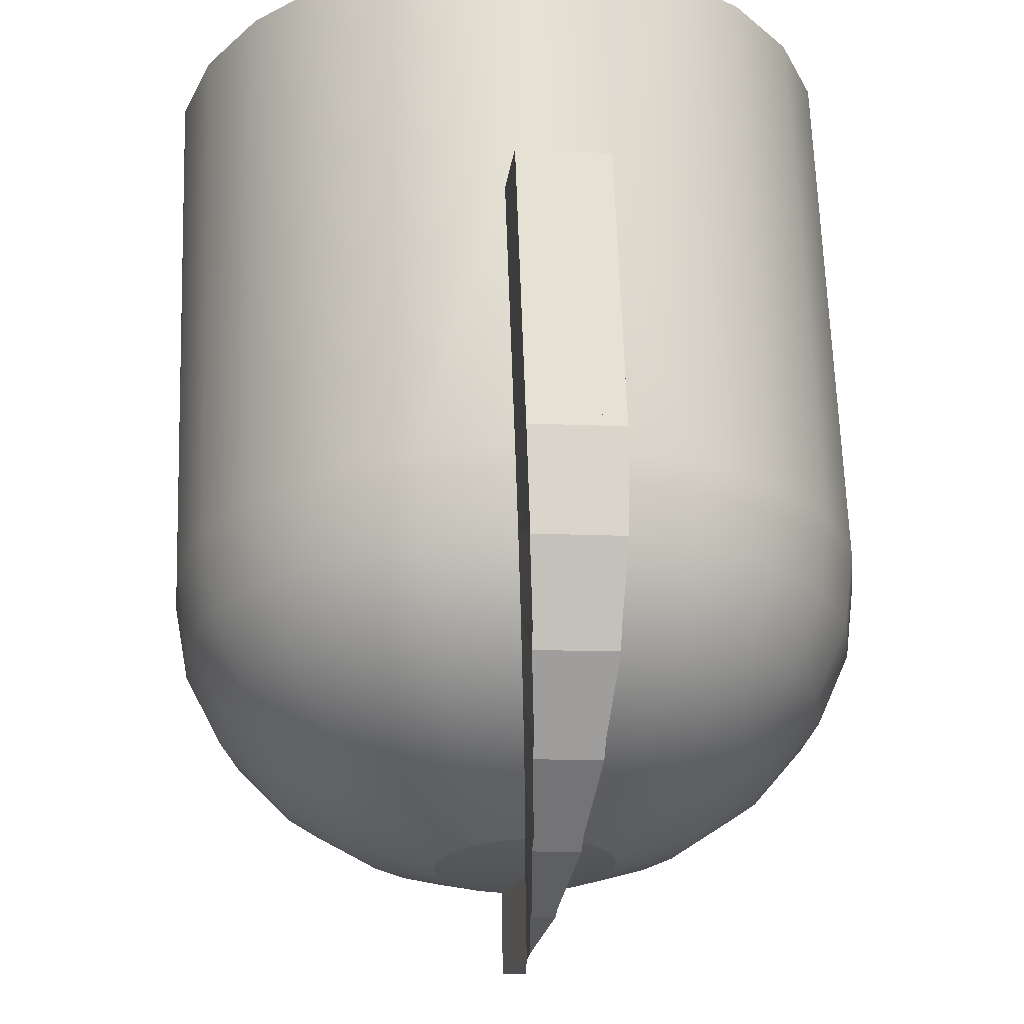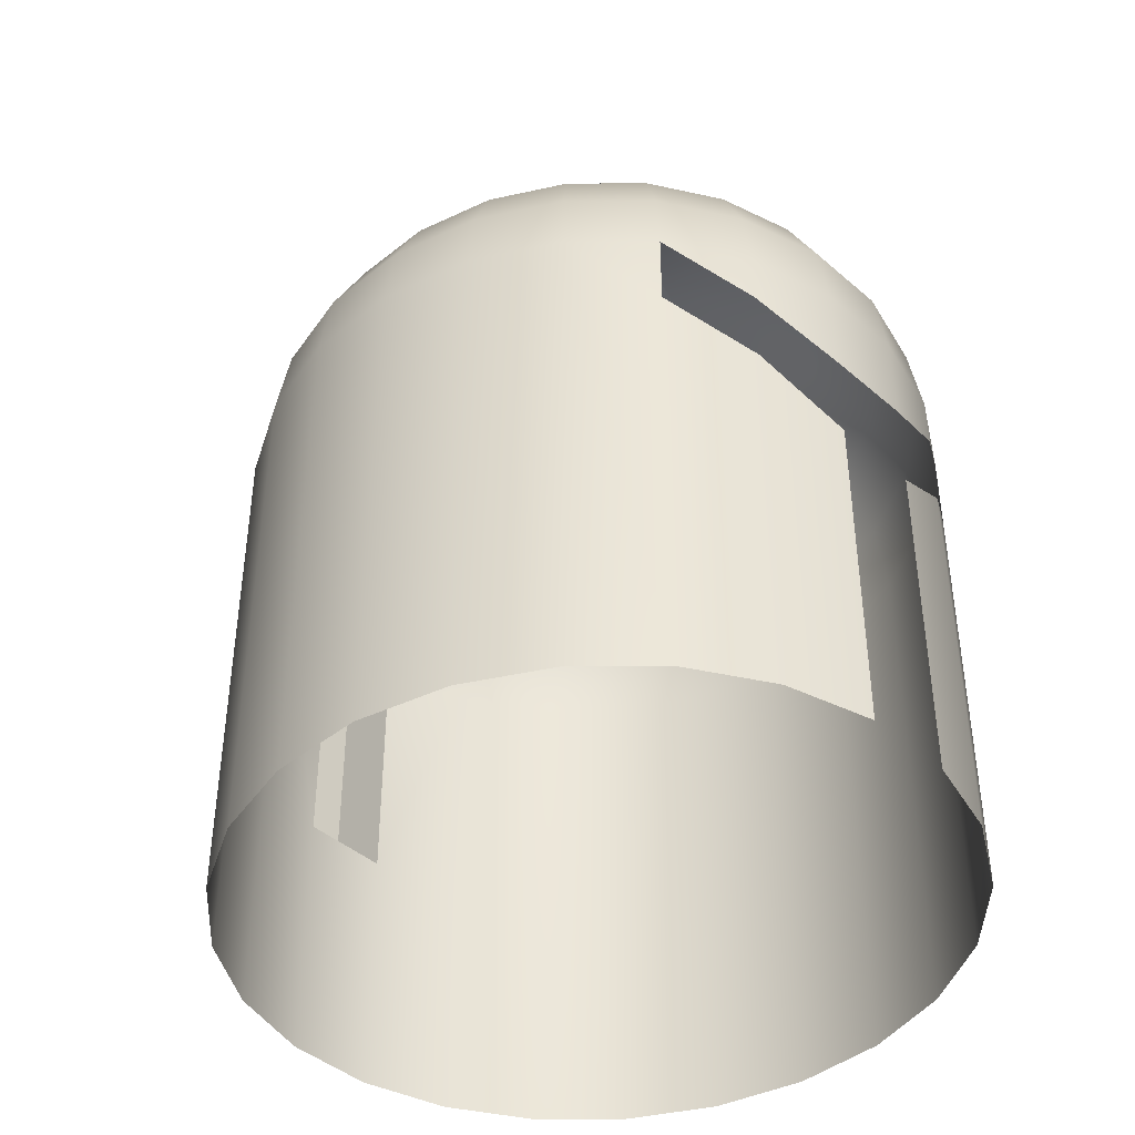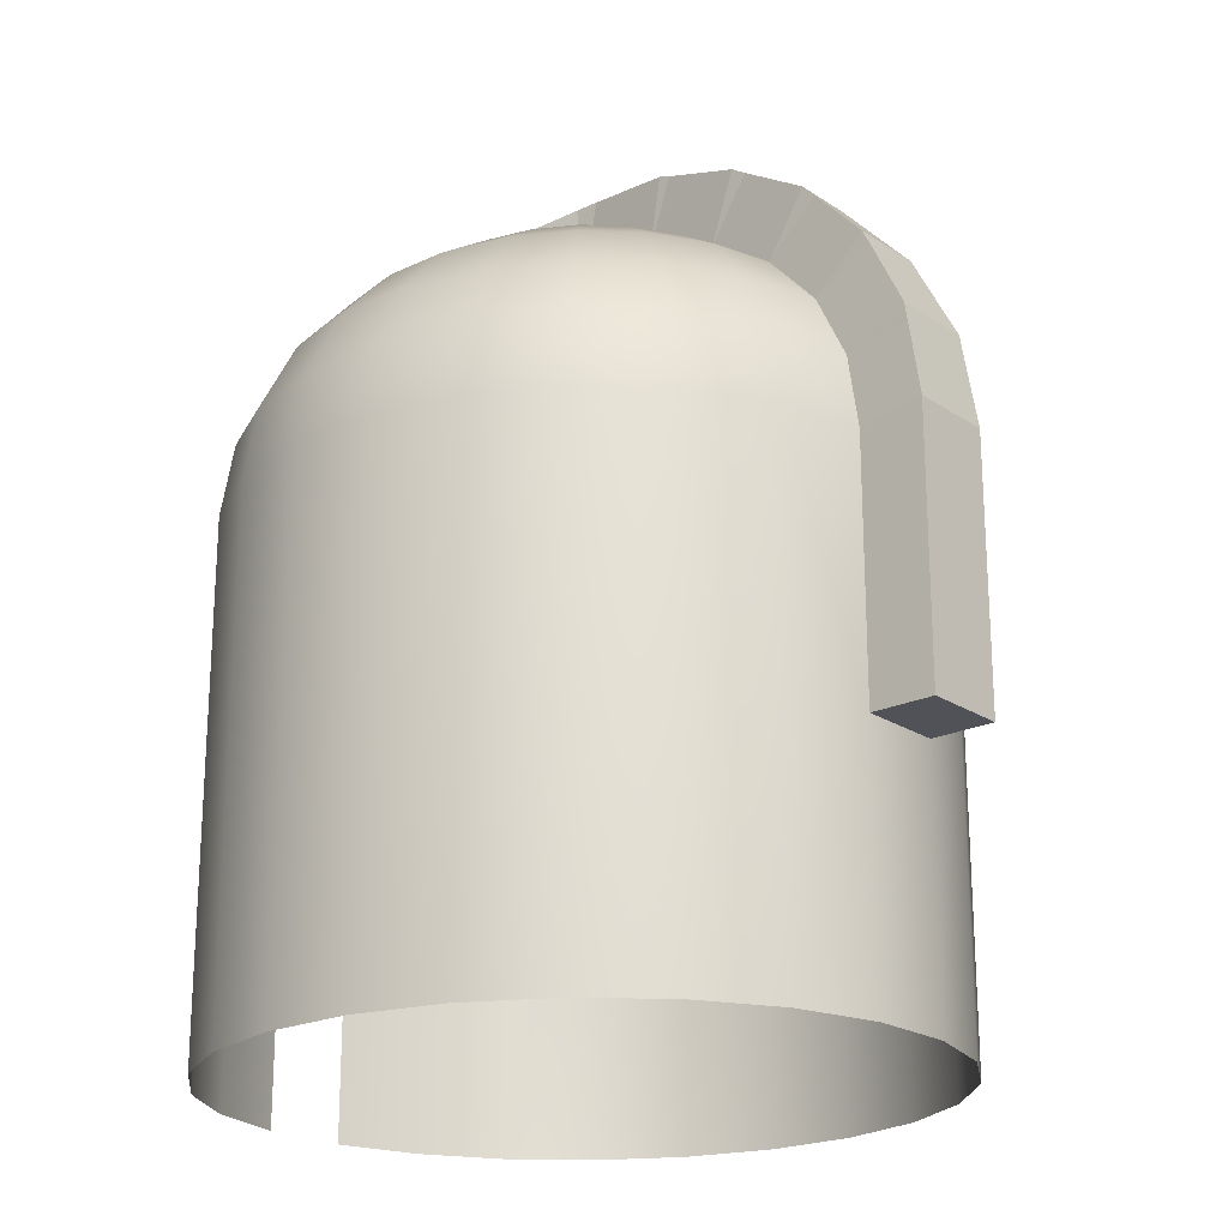
<metadata>
{"format":"obj","ext":"obj","renderer":"f3d","projection":"perspective","resolution":1024,"background":"white","views":[{"elev":66.1,"azim":178.0,"up":"+Z"},{"elev":-43.1,"azim":126.4,"up":"+Y"},{"elev":-21.4,"azim":-57.2,"up":"+Y"}]}
</metadata>
<code>
v 0.04728 0.103 -0.1918
v 0.06394 0.1367 -0.1266
v 0.08969 0.103 -0.1734
v 0.03395 0.1367 -0.1396
v 0.08969 0.1367 -0.1059
v 0.05751 0.05916 -0.2318
v 0.001767 0.103 -0.1981
v 0.03395 0.1578 -0.07211
v 0.1261 0.103 -0.1441
v 0.04728 0.1578 -0.06138
v 0.1095 0.05916 -0.2093
v 0.001767 0.1367 -0.1441
v 0.01843 0.1578 -0.07885
v 0.1095 0.1367 -0.07885
v 0.05751 0.1578 -0.0474
v 0.1219 0.008071 -0.2318
v 0.001767 0.05916 -0.2395
v -0.04375 0.103 -0.1918
v 0.001767 0.1651 -0.01365
v 0.03395 0.1578 0.04481
v 0.04728 0.1578 0.03408
v 0.1541 0.103 -0.1059
v 0.1541 0.05916 -0.1734
v 0.05751 0.1578 0.0201
v 0.06394 0.008071 -0.257
v 0.1716 0.008071 -0.1918
v -0.05398 0.05916 -0.2318
v -0.03042 0.1367 -0.1396
v 0.001767 0.1578 -0.08115
v 0.002932 0.2223 -0.02293
v 0.01843 0.1578 0.05155
v 0.1219 0.1367 -0.0474
v 0.06394 0.1578 -0.03112
v 0.06394 0.1578 0.003821
v 0.1261 -0.04675 -0.2395
v 0.1776 -0.04675 -0.1981
v 0.001767 0.008071 -0.2656
v -0.06041 0.008071 -0.257
v -0.06041 0.1367 -0.1266
v -0.08616 0.103 -0.1734
v 0.002932 0.2151 -0.09043
v 0.01959 0.2151 -0.08813
v 0.000602 0.2223 -0.004368
v 0.06394 0.1367 0.09928
v 0.03395 0.1367 0.1123
v 0.08969 0.1367 0.07856
v 0.1716 0.103 -0.06138
v 0.1883 0.05916 -0.1266
v 0.2098 0.008071 -0.1396
v 0.06613 0.1578 -0.01365
v 0.1095 0.1367 0.05155
v 0.06613 -0.04675 -0.2656
v 0.2171 -0.04675 -0.1441
v -0.1059 0.05916 -0.2093
v -0.03042 0.1578 -0.07211
v -0.01489 0.1578 -0.07885
v 0.001767 0.1578 0.05385
v -0.01489 0.1578 0.05155
v 0.001767 0.1367 0.1168
v 0.1261 0.1367 -0.01365
v 0.2098 0.05916 -0.07211
v 0.1219 0.1367 0.0201
v 0.1261 -0.08526 -0.2395
v 0.1776 -0.1045 -0.1981
v 0.001767 -0.04675 -0.2745
v -0.1183 0.008071 -0.2318
v -0.08616 0.1367 -0.1059
v -0.04375 0.1578 -0.06138
v -0.1226 0.103 -0.1441
v 0.000602 0.2151 0.06313
v -0.01606 0.2151 0.06083
v -0.03042 0.1578 0.04481
v 0.08969 0.103 0.1461
v 0.04728 0.103 0.1645
v 0.001767 0.103 0.1708
v 0.1261 0.103 0.1168
v 0.1776 0.103 -0.01365
v 0.2171 0.05916 -0.01365
v 0.2338 0.008071 -0.07885
v 0.242 -0.04675 -0.08115
v 0.1541 0.103 0.07856
v 0.06613 -0.1141 -0.2656
v 0.1776 -0.2393 -0.1981
v -0.0626 -0.04675 -0.2656
v -0.1505 0.05916 -0.1734
v -0.00075 0.212 0.07208
v -0.03042 0.1367 0.1123
v -0.04375 0.1578 0.03408
v -0.002287 0.1838 0.1461
v 0.1716 0.103 0.03408
v 0.242 0.008071 -0.01365
v 0.2171 -0.4319 -0.1441
v 0.1776 -0.4319 -0.1981
v 0.1261 -0.143 -0.2395
v 0.001767 -0.1141 -0.2745
v -0.0626 -0.08526 -0.2656
v -0.1226 -0.04675 -0.2395
v -0.1681 0.008071 -0.1918
v -0.1059 0.1367 -0.07885
v -0.05398 0.1578 -0.0474
v -0.01741 0.212 0.06978
v -0.1505 0.103 -0.1059
v -0.00075 0.1909 0.135
v -0.06041 0.1367 0.09928
v -0.05398 0.1578 0.0201
v 0.1095 0.05916 0.182
v 0.05751 0.05916 0.2045
v 0.001767 0.05916 0.2122
v -0.002287 0.1501 0.2001
v -0.03447 0.1838 0.1417
v 0.1541 0.05916 0.1461
v 0.2098 0.05916 0.04481
v 0.2505 -0.04675 -0.01365
v 0.242 -0.4319 -0.08115
v 0.1261 -0.2393 -0.2395
v -0.2063 0.008071 -0.1396
v -0.06041 0.1578 -0.03112
v -0.1848 0.05916 -0.1266
v -0.03293 0.1909 0.1305
v -0.04375 0.103 0.1645
v -0.08616 0.1367 0.07856
v -0.06041 0.1578 0.003821
v -0.003609 0.1398 0.2097
v -0.0478 0.1501 0.1938
v 0.1883 0.05916 0.09928
v 0.2338 0.008071 0.05155
v 0.1261 -0.4319 -0.2395
v 0.06613 -0.1815 -0.2656
v -0.1741 -0.04675 -0.1981
v -0.2136 -0.04675 -0.1441
v -0.1183 0.1367 -0.0474
v -0.0626 0.1578 -0.01365
v -0.2063 0.05916 -0.07211
v -0.08616 0.103 0.1461
v -0.1059 0.1367 0.05155
v 0.1219 0.008071 0.2045
v 0.06394 0.008071 0.2297
v 0.001767 0.008071 0.2383
v -0.003609 0.09595 0.2512
v 0.2098 0.008071 0.1123
v 0.242 -0.04675 0.05385
v 0.2505 -0.4319 -0.01365
v -0.1226 -0.1045 -0.2395
v -0.2303 0.008071 -0.07885
v -0.2384 -0.04675 -0.08115
v -0.1681 0.103 -0.06138
v -0.05398 0.05916 0.2045
v -0.1226 0.103 0.1168
v -0.1183 0.1367 0.0201
v 0.1716 0.008071 0.1645
v -0.004542 0.08246 0.2579
v -0.04912 0.1398 0.2034
v 0.06613 -0.4319 -0.2656
v -0.1226 -0.2393 -0.2395
v -0.2136 -0.4319 -0.1441
v -0.2384 -0.4319 -0.08115
v -0.1226 0.1367 -0.01365
v -0.2136 0.05916 -0.01365
v -0.2384 0.008071 -0.01365
v -0.1059 0.05916 0.182
v -0.1505 0.103 0.07856
v 0.1261 -0.04675 0.2122
v 0.06613 -0.04675 0.2383
v 0.001767 -0.04675 0.2472
v -0.004542 0.03138 0.284
v -0.05935 0.09595 0.2435
v 0.2171 -0.04675 0.1168
v 0.242 -0.4319 0.05385
v -0.1226 -0.4319 -0.2395
v -0.0626 -0.2393 -0.2656
v -0.1741 -0.4319 -0.1981
v -0.2469 -0.04675 -0.01365
v -0.2469 -0.4319 -0.01365
v -0.1741 0.103 -0.01365
v -0.1183 0.008071 0.2045
v -0.1505 0.05916 0.1461
v -0.1681 0.103 0.03408
v 0.1776 -0.04675 0.1708
v -0.004883 0.01588 0.2864
v -0.06028 0.08246 0.2502
v -0.06041 0.008071 0.2297
v -0.0626 -0.4319 -0.2656
v -0.0626 -0.143 -0.2656
v -0.2063 0.05916 0.04481
v -0.2303 0.008071 0.05155
v -0.2384 -0.04675 0.05385
v -0.1681 0.008071 0.1645
v -0.1848 0.05916 0.09928
v 0.1261 -0.4319 0.2122
v 0.06613 -0.4319 0.2383
v 0.001767 -0.2393 0.2472
v -0.004883 -0.03895 0.2953
v -0.06671 0.03138 0.2754
v 0.2171 -0.4319 0.1168
v 0.001767 -0.4319 -0.2745
v 0.001767 -0.1815 -0.2745
v -0.2384 -0.4319 0.05385
v -0.1226 -0.04675 0.2122
v -0.1741 -0.04675 0.1708
v -0.2063 0.008071 0.1123
v 0.1776 -0.4319 0.1708
v 0.001767 -0.4319 0.2472
v -0.004883 -0.04675 0.2953
v -0.06925 -0.03895 0.2864
v -0.0626 -0.04675 0.2383
v -0.06706 0.01588 0.2778
v -0.2136 -0.4319 0.1168
v -0.2136 -0.04675 0.1168
v -0.0626 -0.4319 0.2383
v -0.004883 -0.2393 0.2953
v -0.0626 -0.2393 0.2383
v -0.1741 -0.4319 0.1708
v -0.06925 -0.2393 0.2864
v -0.06925 -0.04675 0.2864
v -0.1226 -0.4319 0.2122
g mesh1_mesh1-geometry
f 1 2 3
f 2 1 4
f 3 2 1
f 4 1 2
f 5 3 2
f 2 3 5
f 3 6 1
f 1 6 3
f 7 4 1
f 1 4 7
f 4 8 2
f 2 8 4
f 3 5 9
f 9 5 3
f 2 10 5
f 5 10 2
f 6 3 11
f 11 3 6
f 6 7 1
f 1 7 6
f 4 7 12
f 12 7 4
f 8 4 13
f 13 4 8
f 10 2 8
f 8 2 10
f 14 9 5
f 5 9 14
f 9 11 3
f 3 11 9
f 15 5 10
f 10 5 15
f 16 6 11
f 11 6 16
f 7 6 17
f 17 6 7
f 18 12 7
f 7 12 18
f 12 13 4
f 4 13 12
f 19 8 13
f 13 8 19
f 20 8 13
f 13 8 20
f 21 10 8
f 8 10 21
f 19 10 8
f 8 10 19
f 9 14 22
f 22 14 9
f 5 15 14
f 14 15 5
f 11 9 23
f 23 9 11
f 19 15 10
f 10 15 19
f 24 15 10
f 10 15 24
f 6 16 25
f 25 16 6
f 11 26 16
f 16 26 11
f 25 17 6
f 6 17 25
f 27 7 17
f 17 7 27
f 12 18 28
f 28 18 12
f 7 27 18
f 18 27 7
f 13 12 29
f 29 12 13
f 13 30 19
f 19 30 13
f 21 8 20
f 20 8 21
f 20 13 31
f 31 13 20
f 24 10 21
f 21 10 24
f 32 22 14
f 14 22 32
f 22 23 9
f 9 23 22
f 33 14 15
f 15 14 33
f 26 11 23
f 23 11 26
f 19 33 15
f 15 33 19
f 34 15 24
f 24 15 34
f 35 25 16
f 16 25 35
f 36 16 26
f 26 16 36
f 17 25 37
f 37 25 17
f 17 38 27
f 27 38 17
f 18 39 28
f 28 39 18
f 28 29 12
f 12 29 28
f 27 40 18
f 18 40 27
f 31 13 29
f 29 13 31
f 41 13 29
f 29 13 41
f 30 13 42
f 42 13 30
f 30 29 19
f 19 29 30
f 43 19 30
f 30 19 43
f 19 20 21
f 21 20 19
f 44 21 20
f 20 21 44
f 45 20 31
f 31 20 45
f 19 31 20
f 20 31 19
f 19 21 24
f 24 21 19
f 46 24 21
f 21 24 46
f 22 32 47
f 47 32 22
f 14 33 32
f 32 33 14
f 23 22 48
f 48 22 23
f 34 33 15
f 15 33 34
f 23 49 26
f 26 49 23
f 19 50 33
f 33 50 19
f 51 34 24
f 24 34 51
f 19 24 34
f 34 24 19
f 25 35 52
f 52 35 25
f 16 36 35
f 35 36 16
f 26 53 36
f 36 53 26
f 52 37 25
f 25 37 52
f 38 17 37
f 37 17 38
f 38 54 27
f 27 54 38
f 39 18 40
f 40 18 39
f 55 28 39
f 39 28 55
f 29 28 56
f 56 28 29
f 40 27 54
f 54 27 40
f 31 29 57
f 57 29 31
f 13 41 42
f 42 41 13
f 29 30 41
f 41 30 29
f 30 42 41
f 41 42 30
f 56 19 29
f 29 19 56
f 19 57 43
f 19 43 58
f 21 44 46
f 46 44 21
f 20 45 44
f 44 45 20
f 31 59 45
f 45 59 31
f 57 31 19
f 19 31 57
f 24 46 51
f 51 46 24
f 60 47 32
f 32 47 60
f 61 22 47
f 47 22 61
f 50 32 33
f 33 32 50
f 22 61 48
f 48 61 22
f 49 23 48
f 48 23 49
f 33 34 50
f 50 34 33
f 53 26 49
f 49 26 53
f 19 34 50
f 50 34 19
f 34 51 62
f 62 51 34
f 63 52 35
f 35 52 63
f 36 63 35
f 35 63 36
f 53 64 36
f 36 64 53
f 37 52 65
f 65 52 37
f 65 38 37
f 37 38 65
f 54 38 66
f 66 38 54
f 40 67 39
f 39 67 40
f 28 55 56
f 56 55 28
f 39 68 55
f 55 68 39
f 57 29 56
f 56 29 57
f 54 69 40
f 40 69 54
f 59 31 57
f 57 31 59
f 55 19 56
f 56 19 55
f 70 43 57
f 71 58 43
f 72 58 19
f 19 58 72
f 73 46 44
f 44 46 73
f 74 44 45
f 45 44 74
f 75 45 59
f 59 45 75
f 76 51 46
f 46 51 76
f 47 60 77
f 77 60 47
f 32 50 60
f 60 50 32
f 47 78 61
f 61 78 47
f 79 48 61
f 61 48 79
f 48 79 49
f 49 79 48
f 62 50 34
f 34 50 62
f 49 80 53
f 53 80 49
f 81 62 51
f 51 62 81
f 52 63 82
f 82 63 52
f 64 53 83
f 83 53 64
f 82 65 52
f 52 65 82
f 38 65 84
f 84 65 38
f 84 66 38
f 38 66 84
f 66 85 54
f 54 85 66
f 67 40 69
f 69 40 67
f 68 39 67
f 67 39 68
f 58 56 55
f 55 56 58
f 68 19 55
f 55 19 68
f 72 55 68
f 68 55 72
f 57 56 58
f 58 56 57
f 69 54 85
f 85 54 69
f 57 59 86
f 43 70 71
f 71 57 70
f 70 57 71
f 57 71 58
f 58 71 57
f 58 55 72
f 72 55 58
f 72 87 58
f 58 87 72
f 88 72 19
f 19 72 88
f 46 73 76
f 76 73 46
f 44 74 73
f 73 74 44
f 45 75 74
f 74 75 45
f 59 75 89
f 51 76 81
f 81 76 51
f 60 90 77
f 77 90 60
f 78 47 77
f 77 47 78
f 50 62 60
f 60 62 50
f 91 61 78
f 78 61 91
f 61 91 79
f 79 91 61
f 80 49 79
f 79 49 80
f 80 92 53
f 53 92 80
f 62 81 90
f 90 81 62
f 83 53 93
f 93 53 83
f 83 94 64
f 64 94 83
f 65 82 95
f 95 82 65
f 65 96 84
f 84 96 65
f 66 84 97
f 97 84 66
f 85 66 98
f 98 66 85
f 69 99 67
f 67 99 69
f 67 100 68
f 68 100 67
f 100 19 68
f 68 19 100
f 72 68 88
f 88 68 72
f 101 57 58
f 58 57 101
f 85 102 69
f 69 102 85
f 103 86 59
f 57 101 86
f 86 101 57
f 58 101 87
f 87 72 104
f 104 72 87
f 88 104 72
f 72 104 88
f 105 88 19
f 19 88 105
f 106 76 73
f 73 76 106
f 107 73 74
f 74 73 107
f 108 74 75
f 75 74 108
f 109 89 75
f 59 110 89
f 89 110 59
f 111 81 76
f 76 81 111
f 90 60 62
f 62 60 90
f 90 78 77
f 77 78 90
f 112 91 78
f 78 91 112
f 113 79 91
f 91 79 113
f 79 113 80
f 80 113 79
f 92 80 114
f 114 80 92
f 93 53 92
f 92 53 93
f 81 112 90
f 90 112 81
f 93 115 83
f 83 115 93
f 83 115 94
f 94 115 83
f 96 65 95
f 95 65 96
f 84 96 97
f 97 96 84
f 97 98 66
f 66 98 97
f 116 85 98
f 98 85 116
f 99 69 102
f 102 69 99
f 100 67 99
f 99 67 100
f 88 68 100
f 100 68 88
f 117 19 100
f 100 19 117
f 102 85 118
f 118 85 102
f 86 103 101
f 119 59 103
f 103 59 119
f 119 87 101
f 104 120 87
f 87 120 104
f 104 88 121
f 121 88 104
f 88 100 105
f 105 100 88
f 105 121 88
f 88 121 105
f 122 105 19
f 19 105 122
f 76 106 111
f 111 106 76
f 73 107 106
f 106 107 73
f 74 108 107
f 107 108 74
f 75 108 123
f 89 109 110
f 124 75 109
f 109 75 124
f 110 59 87
f 87 59 110
f 81 111 125
f 125 111 81
f 78 90 112
f 112 90 78
f 91 112 126
f 126 112 91
f 126 113 91
f 91 113 126
f 113 114 80
f 80 114 113
f 112 81 125
f 125 81 112
f 115 93 127
f 127 93 115
f 115 128 94
f 94 128 115
f 98 97 129
f 129 97 98
f 85 116 118
f 118 116 85
f 98 130 116
f 116 130 98
f 102 131 99
f 99 131 102
f 99 117 100
f 100 117 99
f 132 19 117
f 117 19 132
f 105 100 117
f 117 100 105
f 133 102 118
f 118 102 133
f 119 101 103
f 59 119 87
f 87 119 59
f 120 104 134
f 134 104 120
f 87 110 120
f 121 134 104
f 104 134 121
f 121 105 135
f 135 105 121
f 122 135 105
f 105 135 122
f 105 117 122
f 122 117 105
f 132 122 19
f 19 122 132
f 136 111 106
f 106 111 136
f 137 106 107
f 107 106 137
f 138 107 108
f 108 107 138
f 139 123 108
f 120 123 75
f 75 123 120
f 124 110 109
f 75 124 120
f 120 124 75
f 111 140 125
f 125 140 111
f 125 126 112
f 112 126 125
f 113 126 141
f 141 126 113
f 114 113 142
f 142 113 114
f 127 128 115
f 115 128 127
f 143 129 97
f 97 129 143
f 130 98 129
f 129 98 130
f 144 118 116
f 116 118 144
f 145 116 130
f 130 116 145
f 131 102 146
f 146 102 131
f 117 99 131
f 131 99 117
f 131 132 117
f 117 132 131
f 122 117 132
f 132 117 122
f 102 133 146
f 146 133 102
f 118 144 133
f 133 144 118
f 134 147 120
f 120 147 134
f 124 120 110
f 134 121 148
f 148 121 134
f 135 148 121
f 121 148 135
f 135 122 149
f 149 122 135
f 132 149 122
f 122 149 132
f 111 136 150
f 150 136 111
f 106 137 136
f 136 137 106
f 107 138 137
f 137 138 107
f 108 138 151
f 123 139 152
f 139 147 108
f 108 147 139
f 123 120 152
f 152 120 123
f 140 111 150
f 150 111 140
f 126 125 140
f 140 125 126
f 140 141 126
f 126 141 140
f 141 142 113
f 113 142 141
f 128 127 153
f 153 127 128
f 154 129 143
f 143 129 154
f 129 155 130
f 130 155 129
f 116 145 144
f 144 145 116
f 130 156 145
f 145 156 130
f 146 157 131
f 131 157 146
f 132 131 157
f 157 131 132
f 158 146 133
f 133 146 158
f 159 133 144
f 144 133 159
f 147 134 160
f 160 134 147
f 120 152 147
f 148 160 134
f 134 160 148
f 148 135 161
f 161 135 148
f 149 161 135
f 135 161 149
f 149 132 157
f 157 132 149
f 162 150 136
f 136 150 162
f 163 136 137
f 137 136 163
f 164 137 138
f 138 137 164
f 165 151 138
f 147 151 108
f 108 151 147
f 166 152 139
f 147 139 166
f 166 139 147
f 150 167 140
f 140 167 150
f 141 140 167
f 167 140 141
f 142 141 168
f 168 141 142
f 169 129 154
f 154 129 169
f 170 154 143
f 143 154 170
f 155 129 171
f 171 129 155
f 156 130 155
f 155 130 156
f 172 144 145
f 145 144 172
f 173 145 156
f 156 145 173
f 157 146 174
f 174 146 157
f 146 158 174
f 174 158 146
f 133 159 158
f 158 159 133
f 144 172 159
f 159 172 144
f 175 147 160
f 160 147 175
f 166 147 152
f 160 148 176
f 176 148 160
f 161 176 148
f 148 176 161
f 161 149 177
f 177 149 161
f 157 177 149
f 149 177 157
f 150 162 178
f 178 162 150
f 136 163 162
f 162 163 136
f 137 164 163
f 163 164 137
f 138 164 179
f 151 165 180
f 165 181 138
f 138 181 165
f 151 147 180
f 180 147 151
f 167 150 178
f 178 150 167
f 167 168 141
f 141 168 167
f 129 169 171
f 171 169 129
f 154 182 169
f 169 182 154
f 182 154 170
f 170 154 182
f 170 143 183
f 183 143 170
f 145 173 172
f 172 173 145
f 177 157 174
f 174 157 177
f 184 174 158
f 158 174 184
f 185 158 159
f 159 158 185
f 186 159 172
f 172 159 186
f 147 175 181
f 181 175 147
f 160 187 175
f 175 187 160
f 187 160 176
f 176 160 187
f 176 161 188
f 188 161 176
f 184 161 177
f 177 161 184
f 189 178 162
f 162 178 189
f 190 162 163
f 163 162 190
f 191 163 164
f 164 163 191
f 192 179 164
f 181 179 138
f 138 179 181
f 193 180 165
f 181 165 193
f 193 165 181
f 147 180 181
f 178 194 167
f 167 194 178
f 168 167 194
f 194 167 168
f 170 195 182
f 182 195 170
f 196 170 183
f 183 170 196
f 197 172 173
f 173 172 197
f 174 184 177
f 177 184 174
f 158 185 184
f 184 185 158
f 159 186 185
f 185 186 159
f 172 197 186
f 186 197 172
f 198 181 175
f 175 181 198
f 199 175 187
f 187 175 199
f 176 200 187
f 187 200 176
f 161 184 188
f 188 184 161
f 200 176 188
f 188 176 200
f 178 189 201
f 201 189 178
f 162 190 189
f 189 190 162
f 163 202 190
f 190 202 163
f 202 163 191
f 191 163 202
f 164 191 203
f 192 204 179
f 192 205 164
f 164 205 192
f 179 181 206
f 206 181 179
f 193 181 180
f 194 178 201
f 201 178 194
f 195 170 196
f 196 170 195
f 185 188 184
f 184 188 185
f 186 200 185
f 185 200 186
f 207 186 197
f 197 186 207
f 181 198 205
f 205 198 181
f 175 199 198
f 198 199 175
f 187 208 199
f 199 208 187
f 208 187 200
f 200 187 208
f 188 185 200
f 200 185 188
f 191 209 202
f 202 209 191
f 210 203 191
f 205 203 164
f 164 203 205
f 206 179 204
f 205 192 204
f 204 192 205
f 181 206 205
f 200 186 208
f 208 186 200
f 186 207 208
f 208 207 186
f 198 211 205
f 205 211 198
f 212 198 199
f 199 198 212
f 208 212 199
f 199 212 208
f 209 191 211
f 211 191 209
f 210 213 203
f 210 211 191
f 191 211 210
f 203 205 214
f 214 205 203
f 204 205 206
f 214 203 213
f 212 208 207
f 207 208 212
f 215 211 198
f 198 211 215
f 211 205 213
f 198 212 215
f 215 212 198
f 211 215 209
f 209 215 211
f 211 210 213
f 213 210 211
f 214 213 205
g mesh1_mesh1-geometry
f 43 57 19
f 58 43 19
f 57 43 70
f 43 58 71
f 86 59 57
f 71 70 43
f 86 57 70
f 101 71 58
f 89 75 59
f 59 86 103
f 71 86 70
f 86 71 101
f 87 101 58
f 75 89 109
f 89 59 103
f 101 103 86
f 101 87 119
f 123 108 75
f 110 109 89
f 123 75 109
f 119 89 103
f 89 119 110
f 103 101 119
f 110 119 87
f 120 110 87
f 108 123 139
f 109 110 124
f 124 123 109
f 110 120 124
f 151 138 108
f 152 139 123
f 151 108 139
f 123 124 152
f 152 124 120
f 147 152 120
f 138 151 165
f 139 152 166
f 166 151 139
f 152 147 166
f 179 164 138
f 180 165 151
f 179 138 165
f 151 166 180
f 180 166 147
f 164 179 192
f 165 180 193
f 193 179 165
f 181 180 147
f 203 191 164
f 179 204 192
f 192 203 164
f 180 181 193
f 179 193 206
f 206 193 181
f 191 203 210
f 204 179 206
f 214 192 204
f 192 214 203
f 205 206 181
f 203 213 210
f 206 205 204
f 204 205 214
f 213 203 214
f 213 205 211
f 205 213 214
g mesh1_mesh1-geometry
f 70 57 86
f 58 71 101
f 70 86 71
f 101 71 86
f 103 59 89
f 109 75 123
f 103 89 119
f 110 119 89
f 87 119 110
f 109 123 124
f 139 108 151
f 152 124 123
f 120 124 152
f 139 151 166
f 165 138 179
f 180 166 151
f 147 166 180
f 165 179 193
f 164 203 192
f 206 193 179
f 181 193 206
f 204 192 214
f 203 214 192
f 214 205 204

</code>
